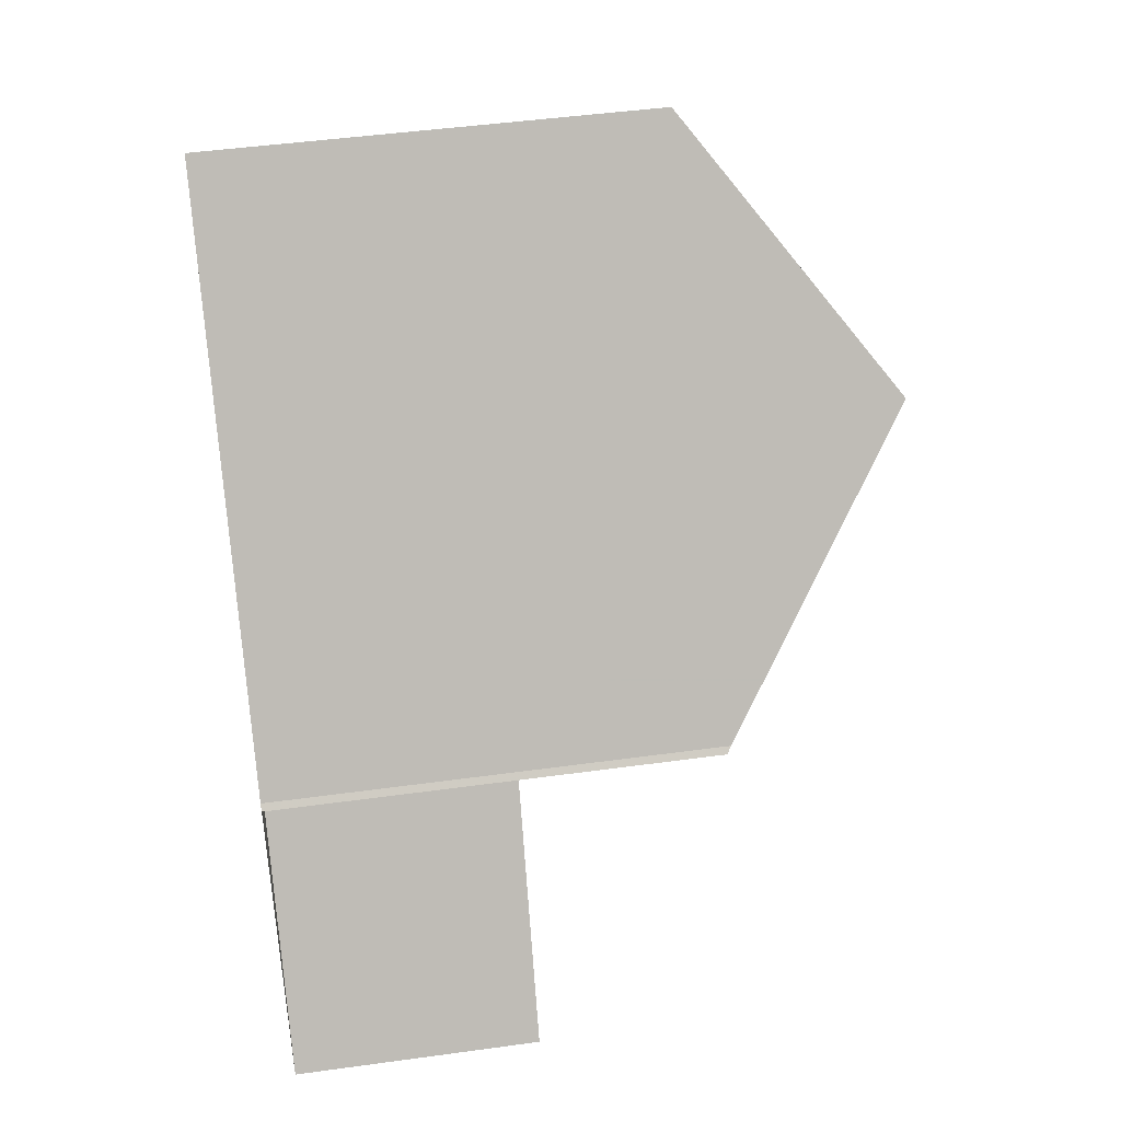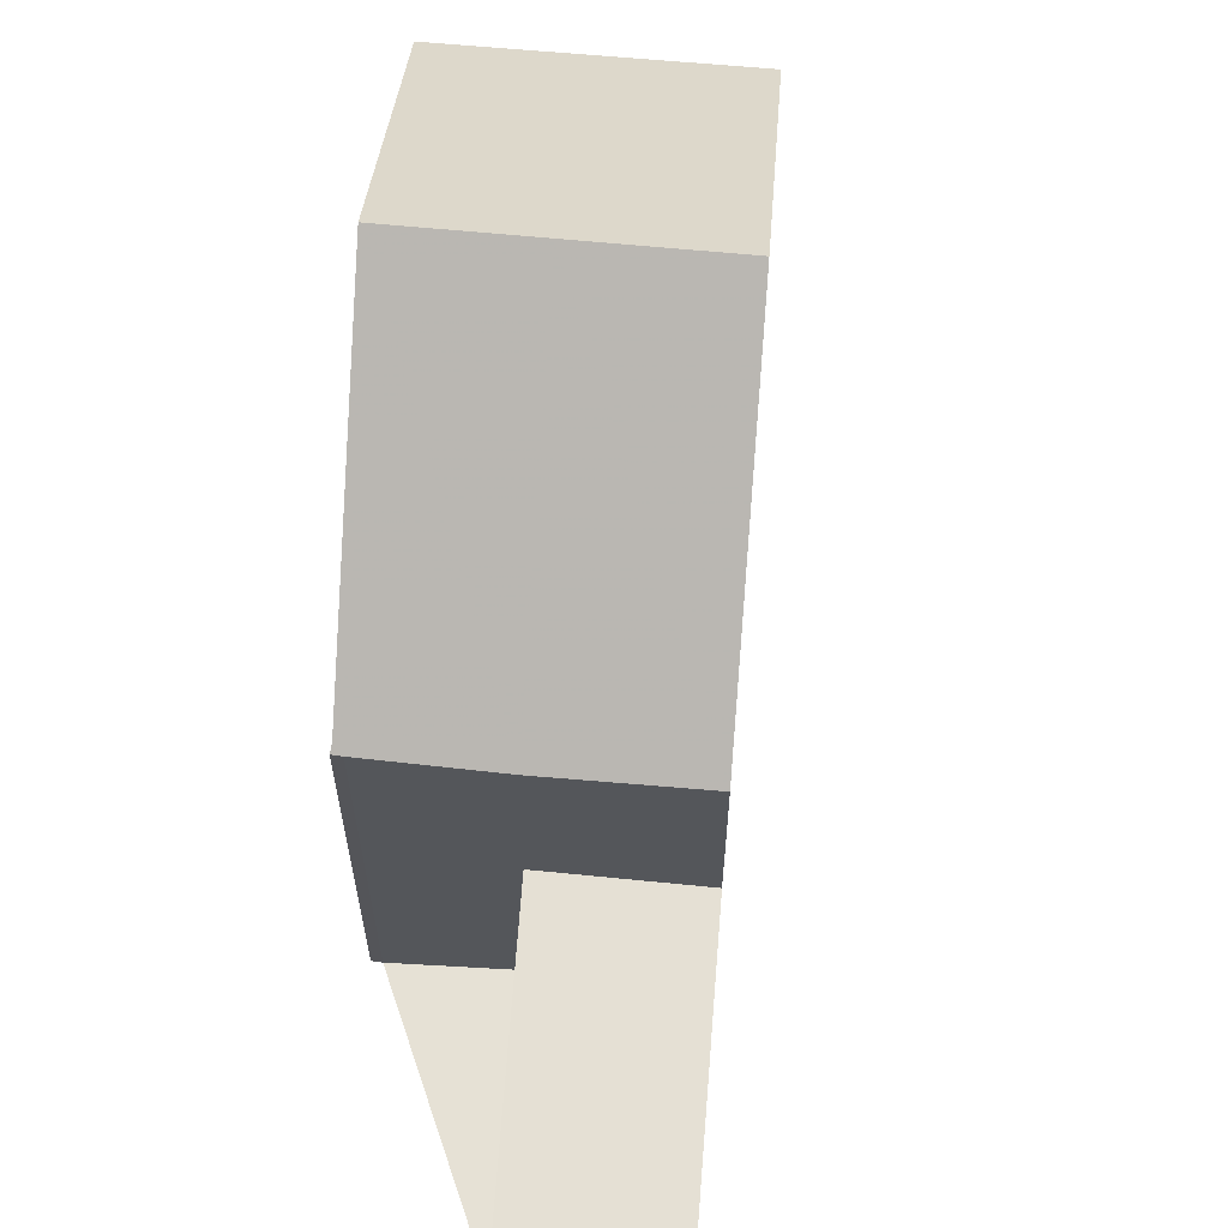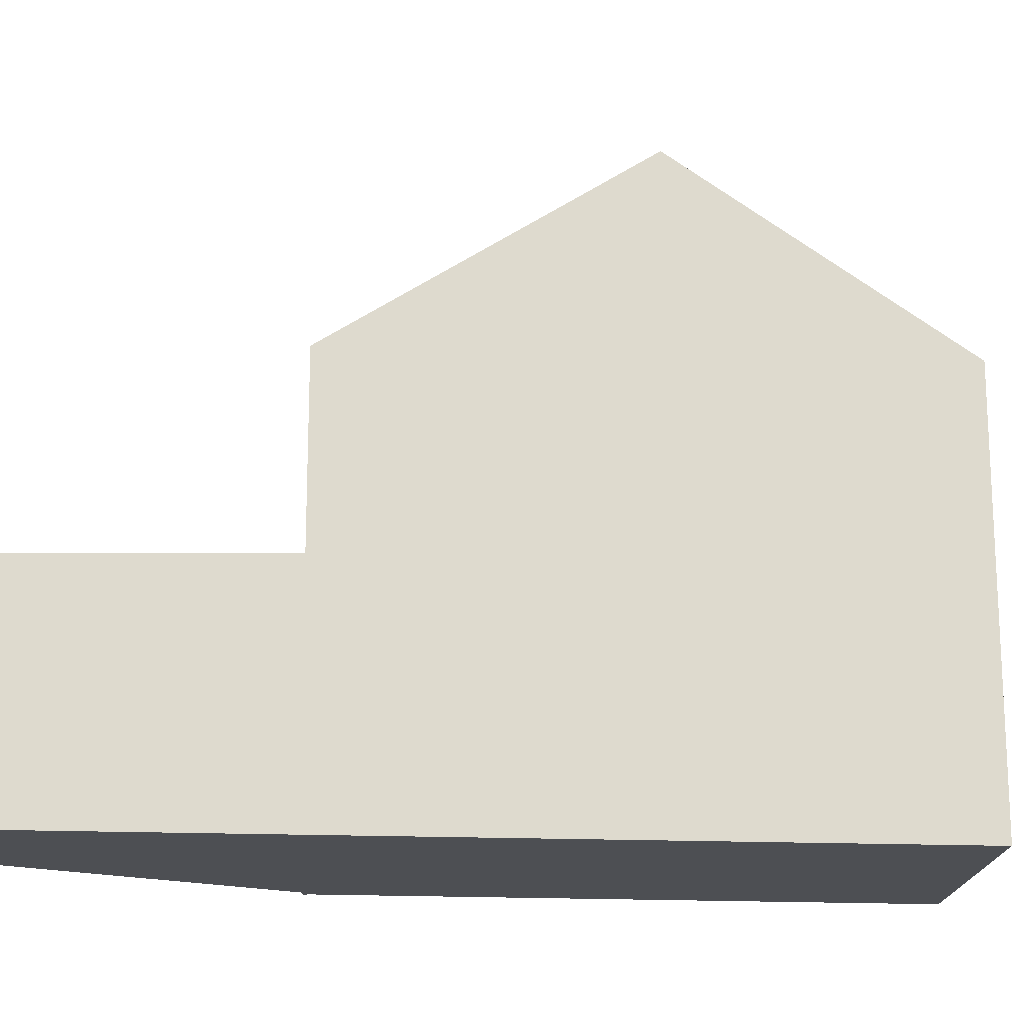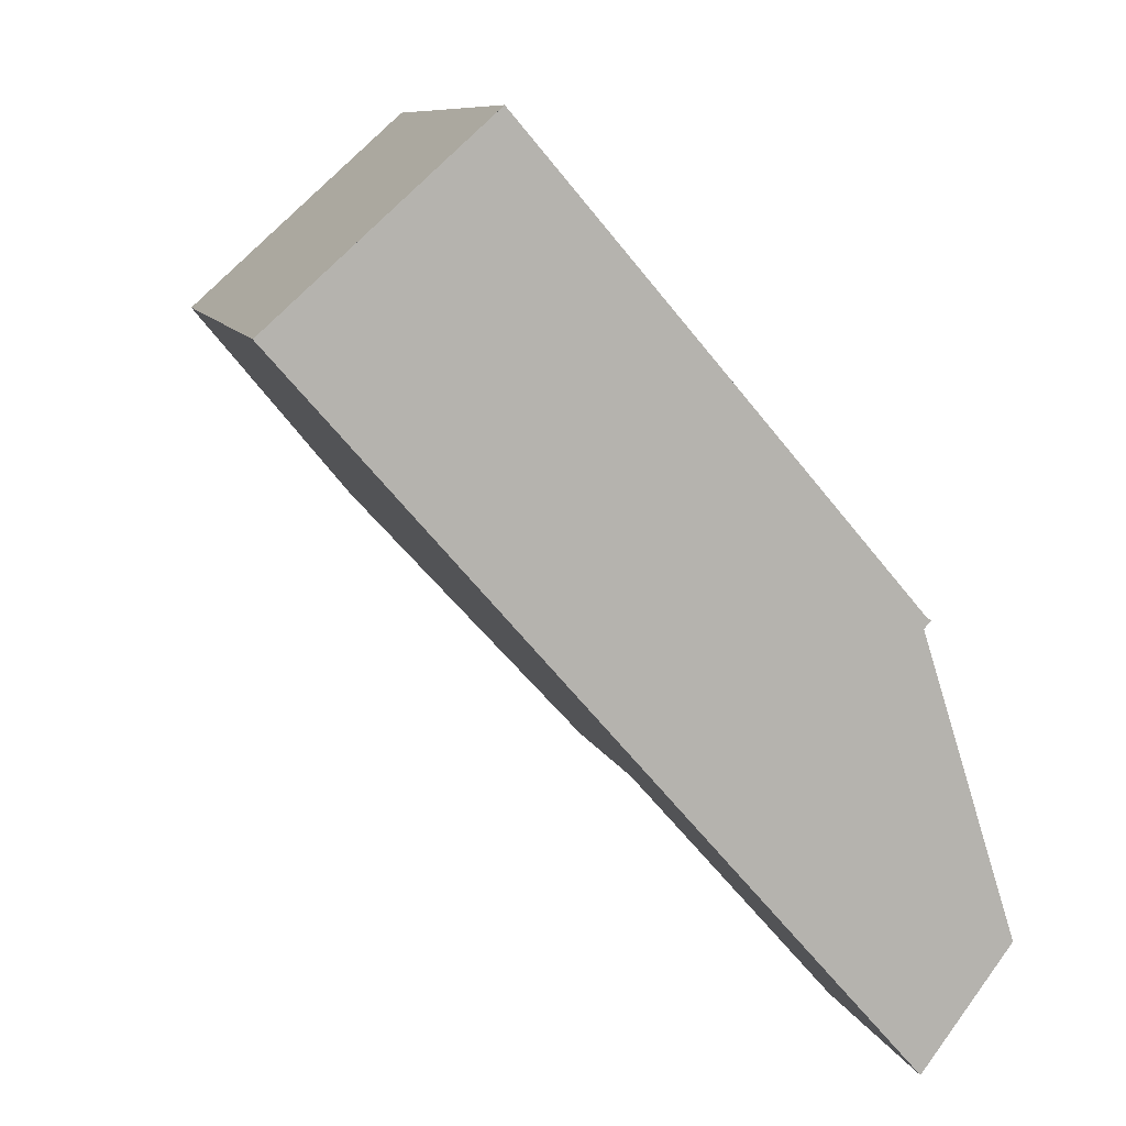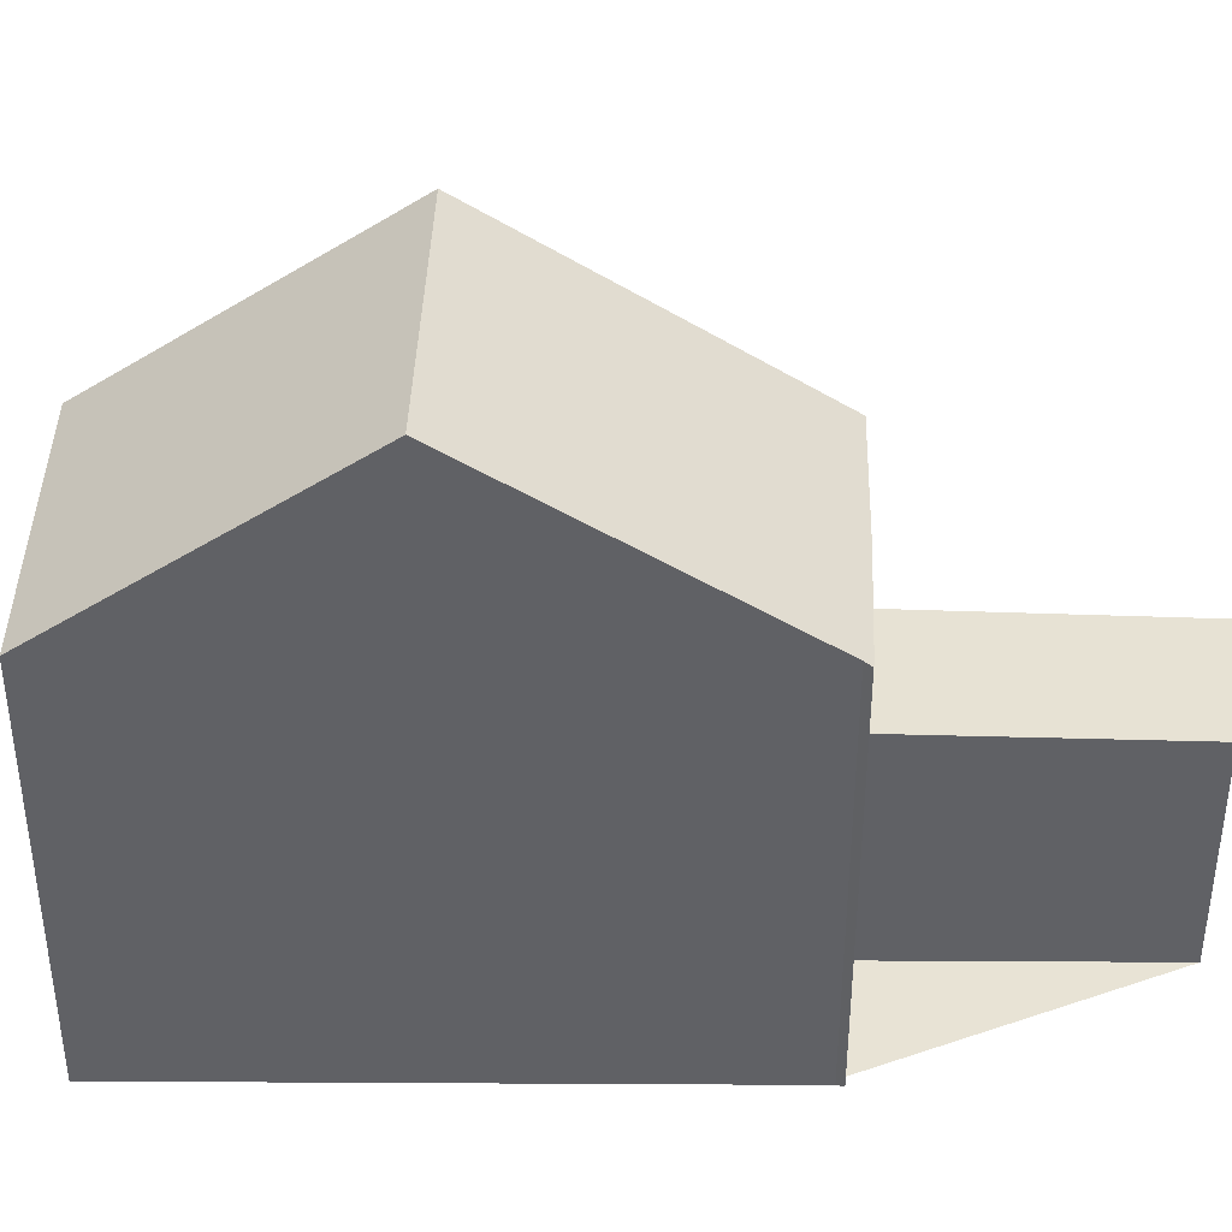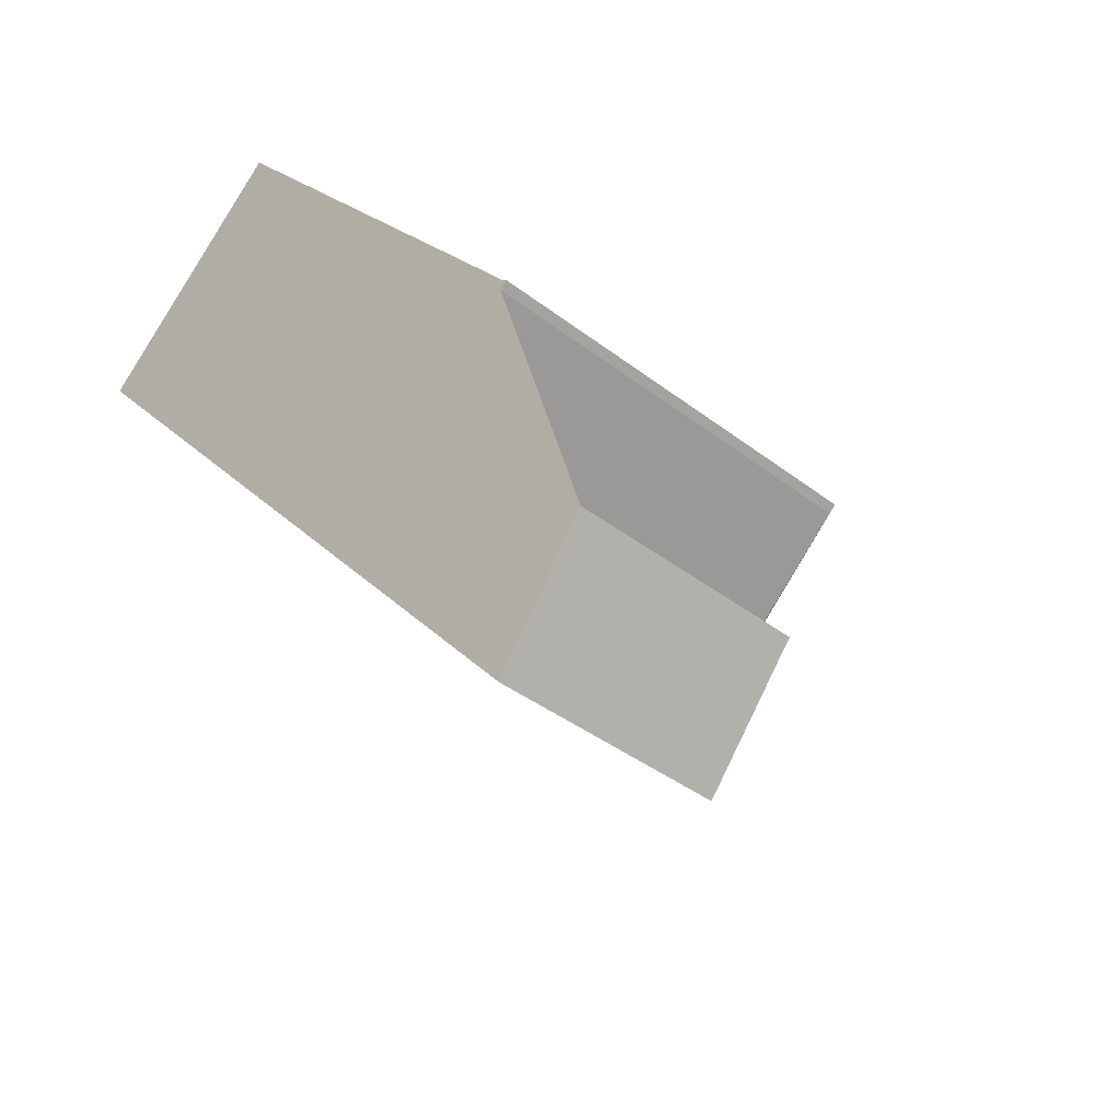
<metadata>
{"format":"obj","ext":"obj","renderer":"f3d","projection":"perspective","resolution":1024,"background":"white","views":[{"elev":46.7,"azim":-98.9,"up":"+Y"},{"elev":64.7,"azim":-36.6,"up":"+Z"},{"elev":-18.0,"azim":44.2,"up":"+Z"},{"elev":9.3,"azim":165.2,"up":"+Y"},{"elev":41.1,"azim":-130.3,"up":"+Z"},{"elev":-38.4,"azim":-134.4,"up":"+Y"}]}
</metadata>
<code>
v -627.2 -857.1 5.799
v -624.4 -859.6 5.787
v -631 -864.2 5.767
v -632.2 -863.2 5.72
v -632.3 -863.1 5.724
v -632.2 -863 5.787
v -632.3 -868.7 3.119
v -633.5 -867.1 3.187
v -629.6 -860 8.348
v -626.9 -862.5 8.359
v -624.4 -859.6 5.787
v -626.9 -862.5 8.359
v -629.6 -860 8.348
v -627.1 -857.2 5.799
v -627.2 -857.1 5.811
v -627.1 -857.2 5.811
v -624.4 -859.6 5.799
v -626.9 -862.5 8.359
v -629.6 -860 8.348
v -632.6 -868.4 3.134
v -632.3 -868.7 3.12
v -629.6 -865.6 5.729
v -631 -864.3 5.711
v -629.6 -865.6 3.22
v -631 -864.3 3.28
v -626.9 -862.5 8.359
v -632.3 -868.7 3.12
v -632.3 -868.7 3.119
v -629.6 -865.6 5.729
v -629.6 -865.6 3.22
v -629.6 -860 8.348
v -632.3 -863.1 5.722
v -624.4 -859.6 5.799
v -631 -864.3 5.711
v -629.6 -865.6 5.729
v -631 -864.3 3.28
v -629.6 -865.6 3.22
v -629.6 -865.6 5.729
v -629.6 -865.6 3.22
v -628.3 -861.2 8.354
v -625.8 -858.3 5.805
v -628.3 -861.2 8.354
v -625.8 -858.3 5.793
v -631 -864.3 5.712
v -631 -864.3 5.712
v -631 -864.3 3.279
v -632.5 -866 3.225
v -631 -864.3 3.279
v -632.3 -868.7 3.119
v -632.5 -868.5 3.13
v -632.3 -868.7 3.119
v -633.5 -867.1 3.188
v -627.1 -857.2 5.799
v -627.2 -857.1 5.799
v -627.2 -857.1 0
v -627.1 -857.2 8.882e-16
v -624.4 -859.6 5.799
v -624.4 -859.6 5.787
v -624.4 -859.6 -8.882e-16
v -624.4 -859.6 0
v -632.2 -863.2 5.72
v -631 -864.2 5.767
v -631 -864.2 8.882e-16
v -632.2 -863.2 8.882e-16
v -632.3 -863.1 5.722
v -632.2 -863.2 5.72
v -632.2 -863.2 8.882e-16
v -632.3 -863.1 0
v -632.2 -863 5.787
v -632.3 -863.1 5.724
v -632.3 -863.1 0
v -632.2 -863 0
v -629.6 -860 8.348
v -632.2 -863 5.787
v -632.2 -863 0
v -629.6 -860 -1.776e-15
v -632.3 -868.7 3.119
v -632.3 -868.7 3.119
v -632.3 -868.7 0
v -632.3 -868.7 0
v -633.5 -867.1 3.188
v -633.5 -867.1 3.187
v -633.5 -867.1 0
v -633.5 -867.1 4.441e-16
v -627.2 -857.1 5.811
v -629.6 -860 8.348
v -629.6 -860 -1.776e-15
v -627.2 -857.1 0
v -624.4 -859.6 5.787
v -624.4 -859.6 5.787
v -624.4 -859.6 0
v -624.4 -859.6 -8.882e-16
v -625.8 -858.3 5.793
v -627.1 -857.2 5.799
v -627.1 -857.2 8.882e-16
v -625.8 -858.3 0
v -627.2 -857.1 5.799
v -627.2 -857.1 5.811
v -627.2 -857.1 0
v -627.2 -857.1 0
v -629.6 -865.6 5.729
v -626.9 -862.5 8.359
v -626.9 -862.5 0
v -629.6 -865.6 0
v -633.5 -867.1 3.187
v -632.6 -868.4 3.134
v -632.6 -868.4 -4.441e-16
v -633.5 -867.1 0
v -632.3 -868.7 3.119
v -632.3 -868.7 3.12
v -632.3 -868.7 0
v -632.3 -868.7 -4.441e-16
v -632.6 -868.4 3.134
v -632.3 -868.7 3.119
v -632.3 -868.7 0
v -632.6 -868.4 -4.441e-16
v -632.3 -863.1 5.724
v -632.3 -863.1 5.722
v -632.3 -863.1 0
v -632.3 -863.1 0
v -626.9 -862.5 8.359
v -624.4 -859.6 5.799
v -624.4 -859.6 0
v -626.9 -862.5 0
v -631 -864.2 5.767
v -631 -864.3 5.711
v -631 -864.3 8.882e-16
v -631 -864.2 8.882e-16
v -632.3 -868.7 3.12
v -629.6 -865.6 3.22
v -629.6 -865.6 0
v -632.3 -868.7 0
v -624.4 -859.6 5.787
v -625.8 -858.3 5.793
v -625.8 -858.3 0
v -624.4 -859.6 0
v -631 -864.3 3.28
v -632.5 -866 3.225
v -632.5 -866 0
v -631 -864.3 0
v -632.3 -868.7 3.119
v -632.3 -868.7 3.119
v -632.3 -868.7 -4.441e-16
v -632.3 -868.7 0
v -632.5 -866 3.225
v -633.5 -867.1 3.188
v -633.5 -867.1 4.441e-16
v -632.5 -866 0
v -631 -864.2 0
v -632.2 -863.2 0
v -632.3 -863.1 0
v -632.2 -863 0
v -627.2 -857.1 0
v -624.4 -859.6 0
v -632.3 -868.7 0
v -633.5 -867.1 0
f 50 27 49
f 42 13 16 41
f 33 10 12 17
f 16 13 9 15
f 15 1 14 16
f 41 16 14 43
f 47 36 46
f 48 25 23 45
f 49 27 21 51
f 39 21 27 37
f 29 22 24 30
f 32 5 6 19 31
f 17 11 2 33
f 44 34 3 4 32 31 40
f 35 26 18 38
f 41 17 12 42
f 43 11 17 41
f 52 47 46 37 27 50
f 45 29 30 48
f 40 26 35 44
f 49 28 20 50
f 51 7 28 49
f 50 20 8 52
f 54 55 56 53
f 58 59 60 57
f 62 63 64 61
f 66 67 68 65
f 70 71 72 69
f 74 75 76 73
f 78 79 80 77
f 82 83 84 81
f 86 87 88 85
f 90 91 92 89
f 94 95 96 93
f 98 99 100 97
f 102 103 104 101
f 106 107 108 105
f 110 111 112 109
f 114 115 116 113
f 118 119 120 117
f 122 123 124 121
f 126 127 128 125
f 130 131 132 129
f 134 135 136 133
f 138 139 140 137
f 142 143 144 141
f 146 147 148 145
f 150 151 152 153 154 155 156 149

</code>
